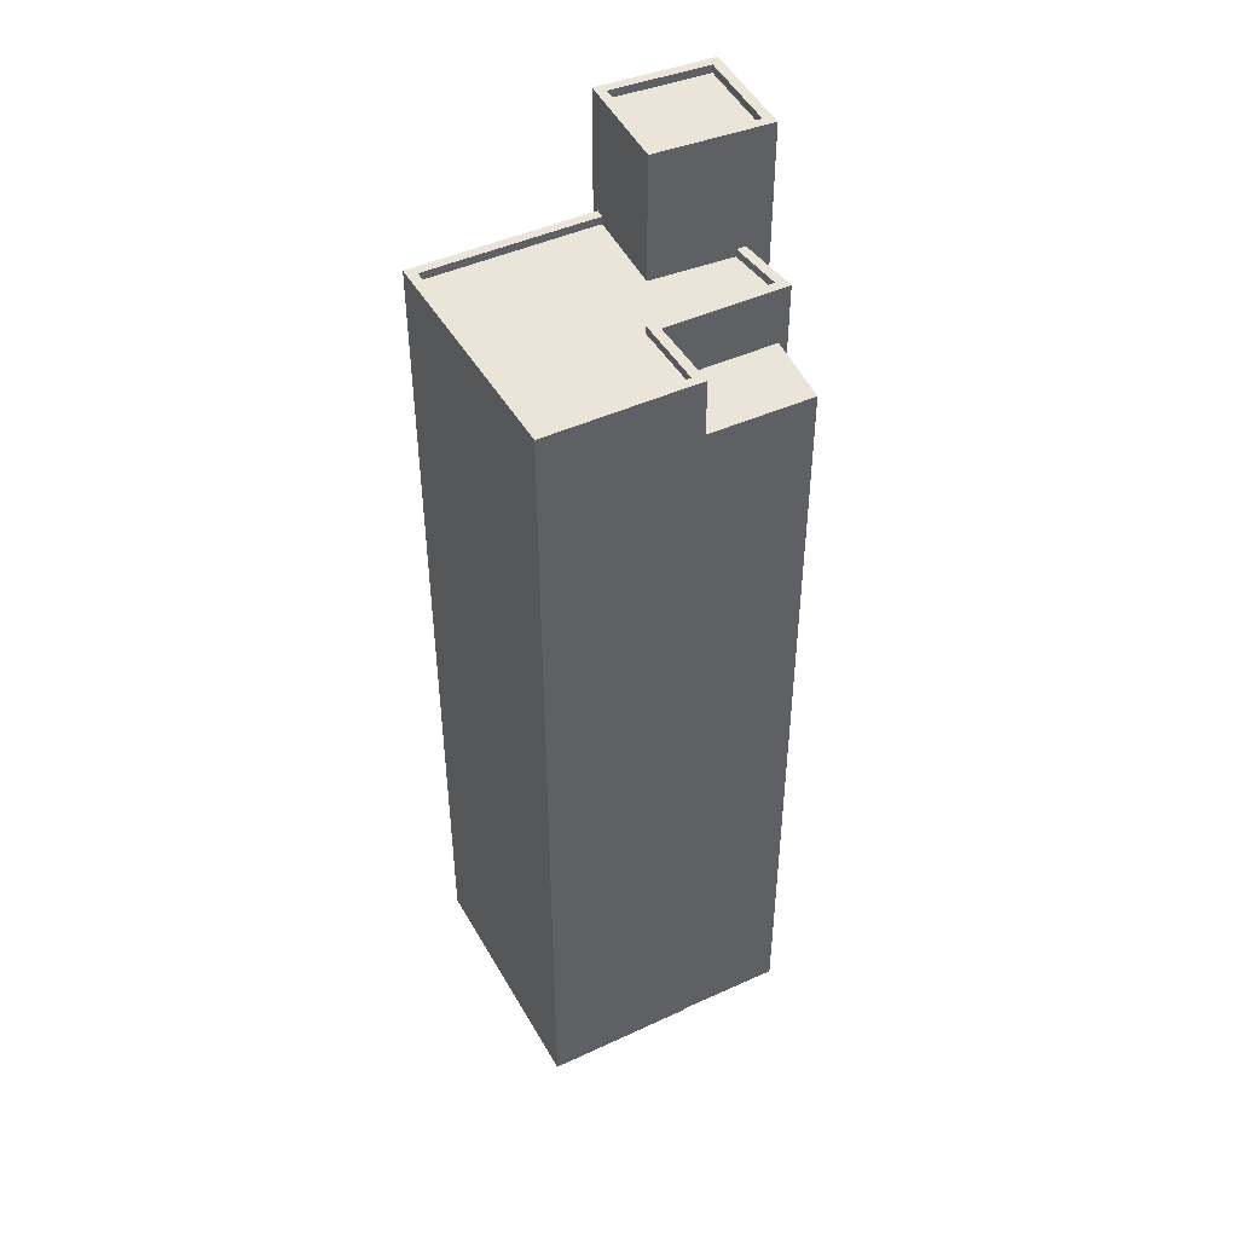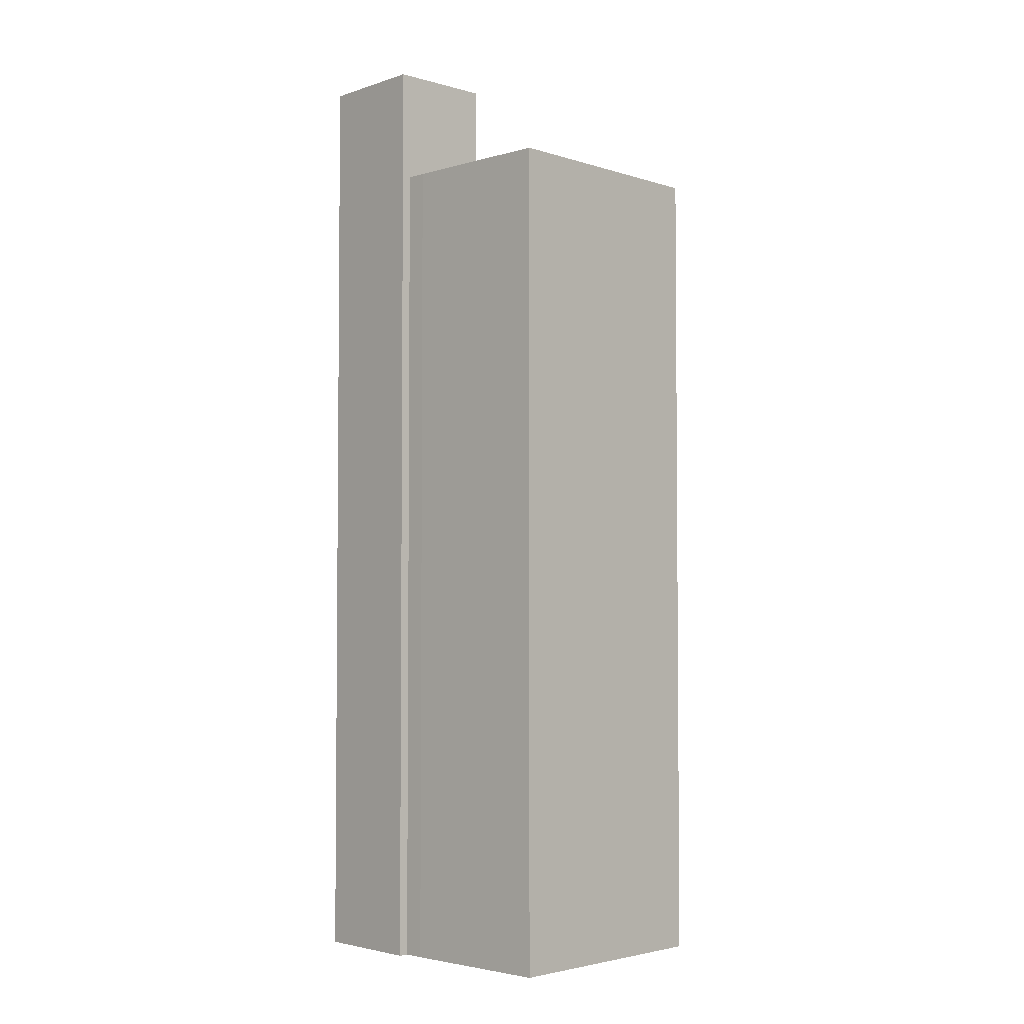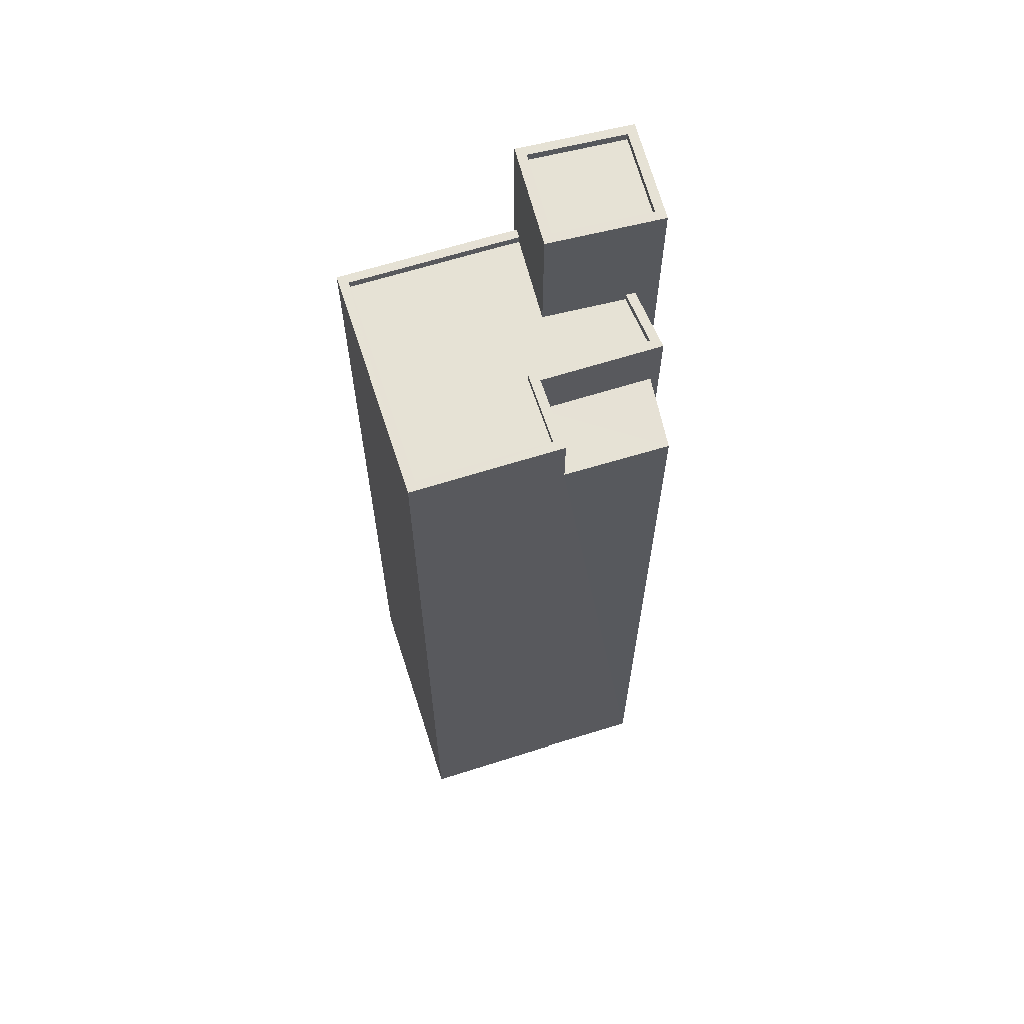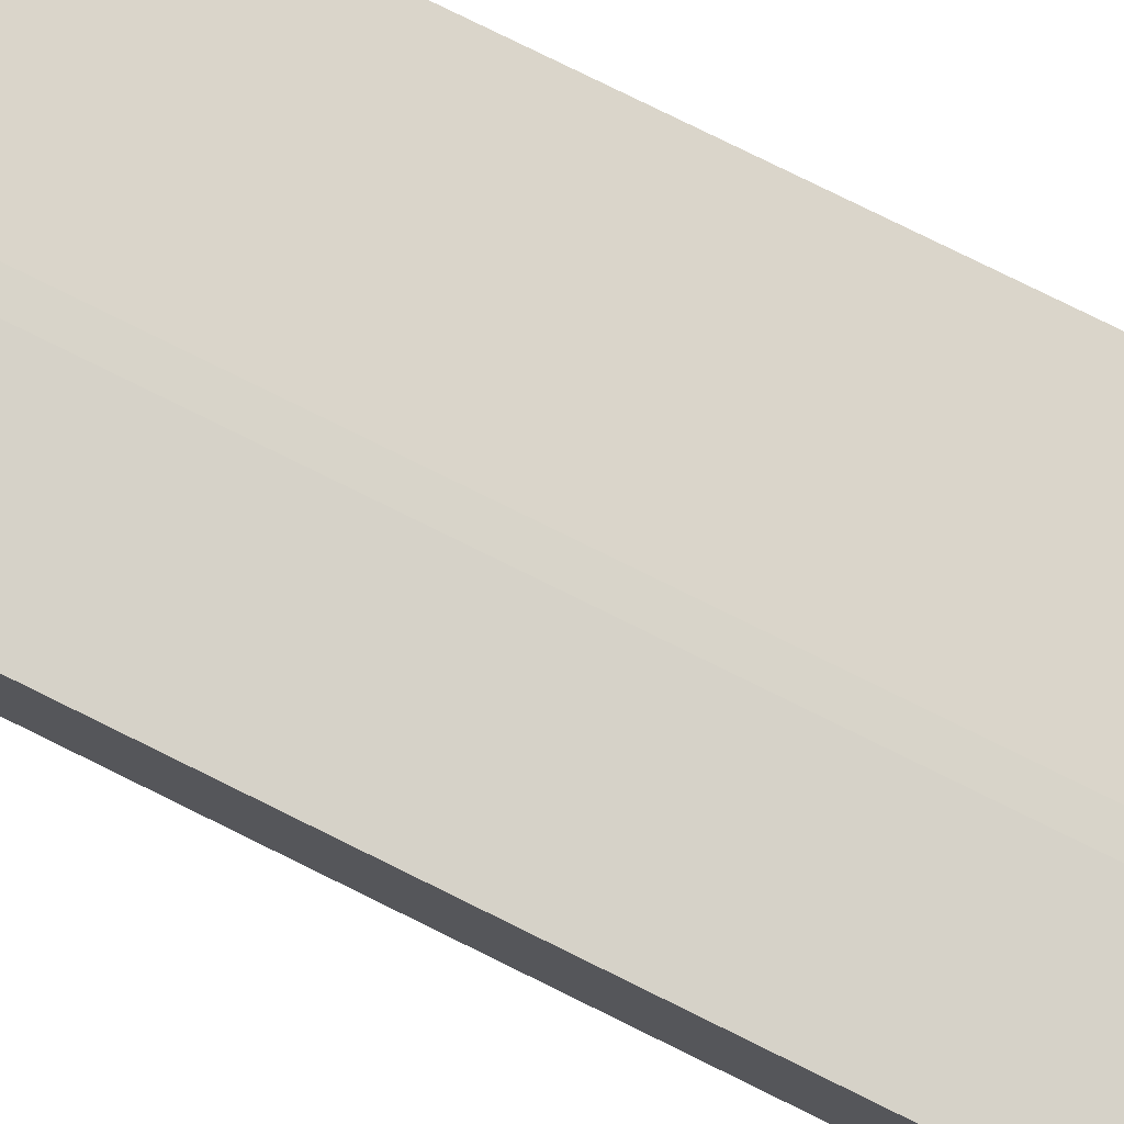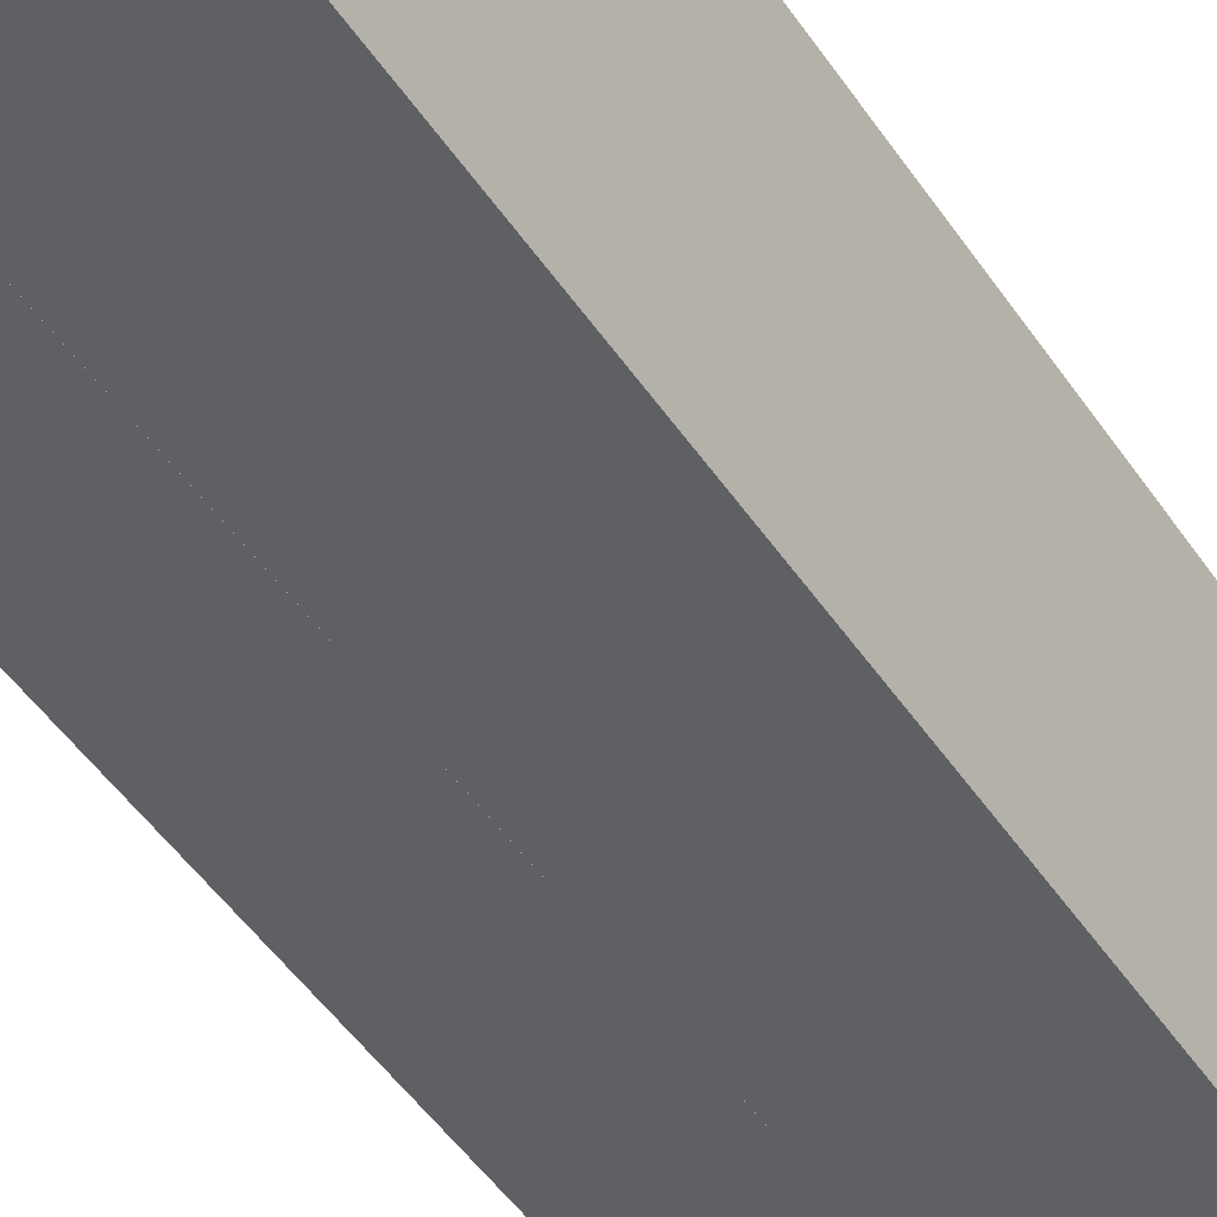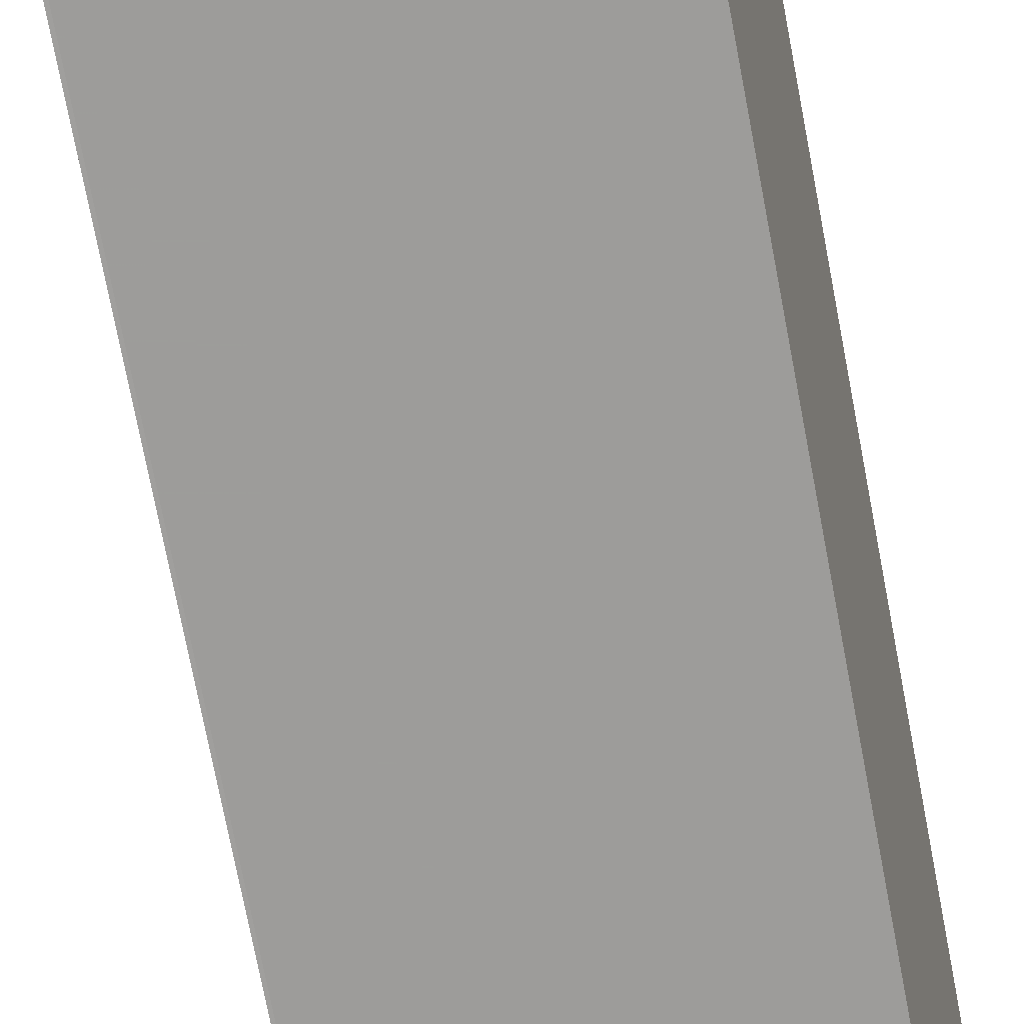
<metadata>
{"format":"obj","ext":"obj","renderer":"f3d","projection":"perspective","resolution":1024,"background":"white","views":[{"elev":45.3,"azim":-22.4,"up":"+Z"},{"elev":-3.4,"azim":-130.6,"up":"+Z"},{"elev":64.0,"azim":-12.1,"up":"+Z"},{"elev":79.8,"azim":116.2,"up":"+Y"},{"elev":-47.3,"azim":-148.0,"up":"+Y"},{"elev":-72.1,"azim":-169.3,"up":"+Y"}]}
</metadata>
<code>
v -1.184e+04 -3.35e+04 32.12
v -1.184e+04 -3.35e+04 32.12
v -1.184e+04 -3.35e+04 32.12
v -1.184e+04 -3.35e+04 32.12
v -1.184e+04 -3.35e+04 32.12
v -1.184e+04 -3.35e+04 32.12
v -1.184e+04 -3.35e+04 32.12
v -1.183e+04 -3.35e+04 32.13
v -1.183e+04 -3.35e+04 32.12
v -1.183e+04 -3.35e+04 32.12
v -1.183e+04 -3.35e+04 32.12
v -1.183e+04 -3.35e+04 32.12
v -1.183e+04 -3.35e+04 32.12
v -1.184e+04 -3.35e+04 57.85
v -1.184e+04 -3.35e+04 57.85
v -1.183e+04 -3.35e+04 57.85
v -1.183e+04 -3.35e+04 57.85
v -1.184e+04 -3.35e+04 59.41
v -1.184e+04 -3.35e+04 59.41
v -1.184e+04 -3.35e+04 59.41
v -1.184e+04 -3.35e+04 59.41
v -1.183e+04 -3.35e+04 59.41
v -1.183e+04 -3.35e+04 59.41
v -1.184e+04 -3.35e+04 59.41
v -1.184e+04 -3.35e+04 59.41
v -1.184e+04 -3.35e+04 59.41
v -1.184e+04 -3.35e+04 59.66
v -1.184e+04 -3.35e+04 59.66
v -1.184e+04 -3.35e+04 59.66
v -1.183e+04 -3.35e+04 59.66
v -1.183e+04 -3.35e+04 59.66
v -1.183e+04 -3.35e+04 59.66
v -1.184e+04 -3.35e+04 59.66
v -1.184e+04 -3.35e+04 59.66
v -1.183e+04 -3.35e+04 59.66
v -1.184e+04 -3.35e+04 59.66
v -1.184e+04 -3.35e+04 59.66
v -1.184e+04 -3.35e+04 59.66
v -1.184e+04 -3.35e+04 59.66
v -1.184e+04 -3.35e+04 59.66
v -1.184e+04 -3.35e+04 59.66
v -1.184e+04 -3.35e+04 59.66
v -1.183e+04 -3.35e+04 63.11
v -1.184e+04 -3.35e+04 63.11
v -1.183e+04 -3.35e+04 63.11
v -1.184e+04 -3.35e+04 63.11
v -1.184e+04 -3.35e+04 63.36
v -1.184e+04 -3.35e+04 63.36
v -1.184e+04 -3.35e+04 63.36
v -1.184e+04 -3.35e+04 63.36
v -1.183e+04 -3.35e+04 63.36
v -1.183e+04 -3.35e+04 63.36
v -1.183e+04 -3.35e+04 63.36
v -1.183e+04 -3.35e+04 63.36
f 1 2 3
f 1 3 4
f 3 2 5
f 6 7 8
f 9 3 10
f 11 12 8
f 12 5 6
f 13 10 12
f 3 5 12
f 12 6 8
f 10 3 12
f 14 15 16
f 17 14 16
f 18 19 20
f 19 21 20
f 22 23 20
f 24 21 25
f 24 25 26
f 22 20 24
f 20 21 24
f 27 28 29
f 30 31 32
f 29 33 34
f 35 31 30
f 36 34 33
f 31 37 32
f 37 38 39
f 36 39 38
f 31 40 37
f 27 29 41
f 41 29 34
f 34 36 42
f 38 42 36
f 40 38 37
f 43 44 45
f 43 46 44
f 47 48 49
f 47 49 50
f 51 52 53
f 48 51 53
f 53 52 54
f 53 49 48
f 50 52 47
f 50 54 52
f 10 16 9
f 10 17 16
f 15 9 16
f 15 3 9
f 37 17 32
f 32 17 13
f 37 14 17
f 13 17 10
f 6 5 29
f 28 6 29
f 36 2 1
f 36 33 2
f 33 5 2
f 33 29 5
f 12 32 13
f 12 30 32
f 14 37 15
f 3 15 4
f 4 15 39
f 15 37 39
f 4 36 1
f 4 39 36
f 42 26 25
f 42 38 26
f 42 25 21
f 34 42 21
f 34 21 19
f 41 34 19
f 18 41 19
f 18 27 41
f 35 22 31
f 35 23 22
f 40 22 24
f 40 31 22
f 38 24 26
f 38 40 24
f 53 43 45
f 53 54 43
f 49 45 44
f 49 53 45
f 49 44 46
f 50 49 46
f 54 46 43
f 54 50 46
f 35 48 20
f 48 35 51
f 51 30 11
f 20 23 35
f 11 30 12
f 35 30 51
f 18 20 27
f 6 28 7
f 20 48 27
f 7 28 47
f 27 48 47
f 28 27 47
f 47 8 7
f 47 52 8
f 51 11 8
f 52 51 8

</code>
